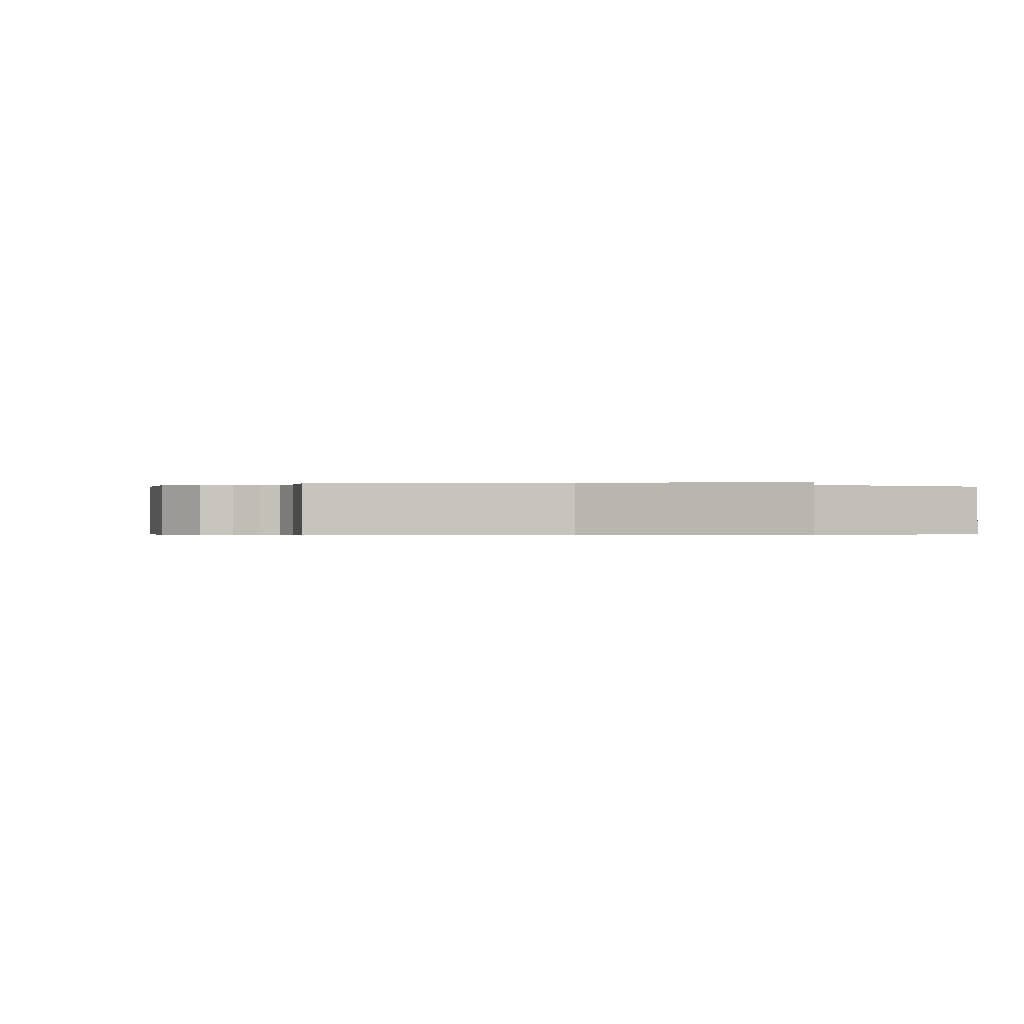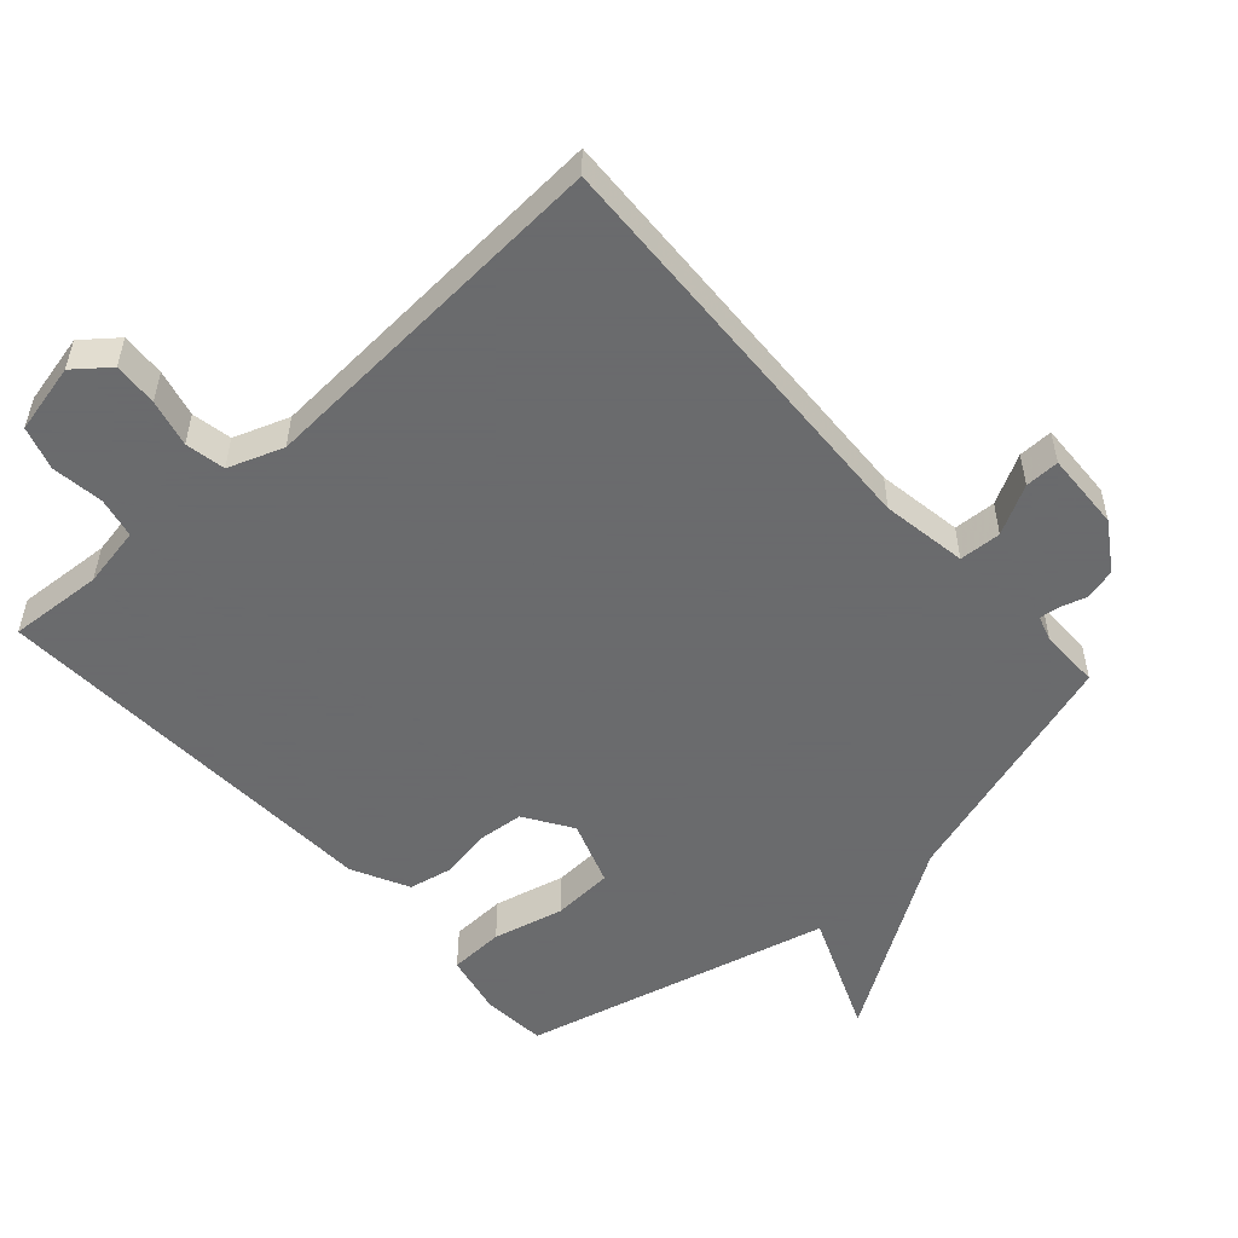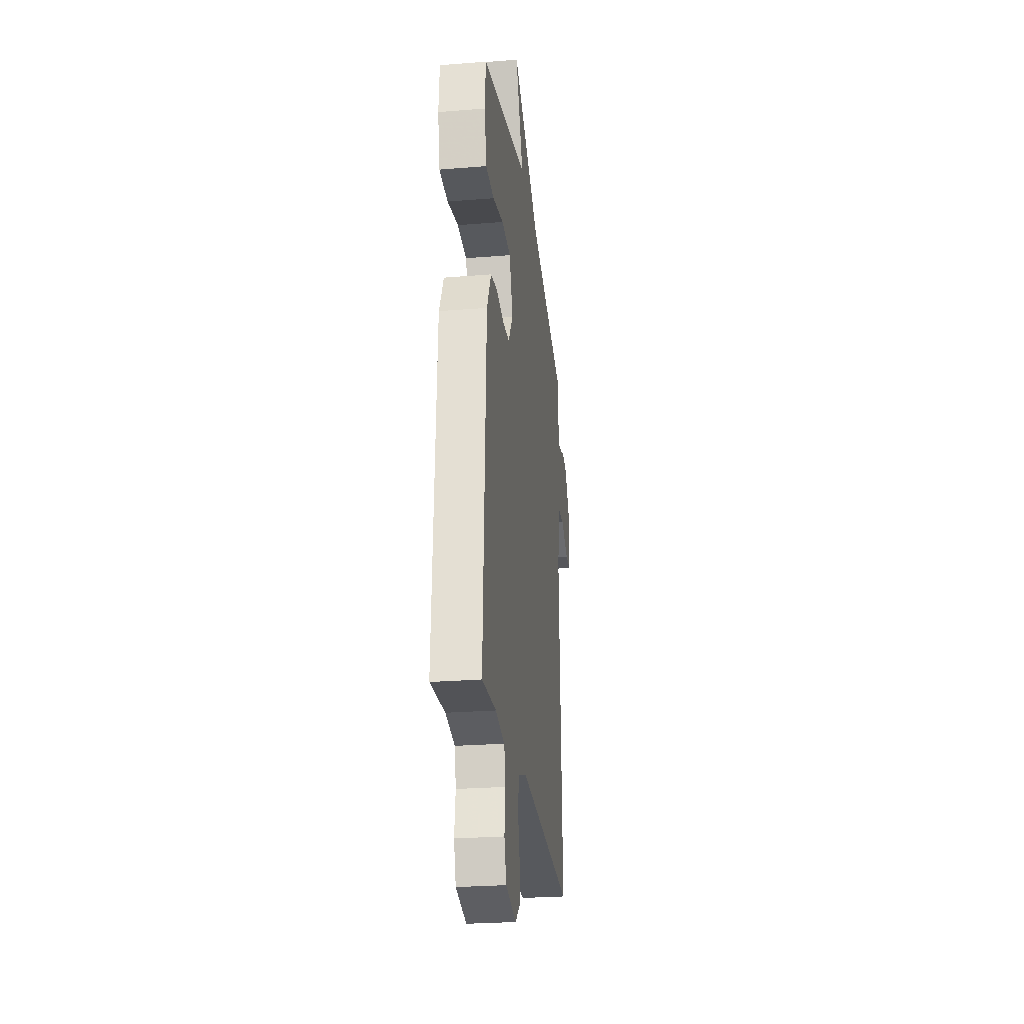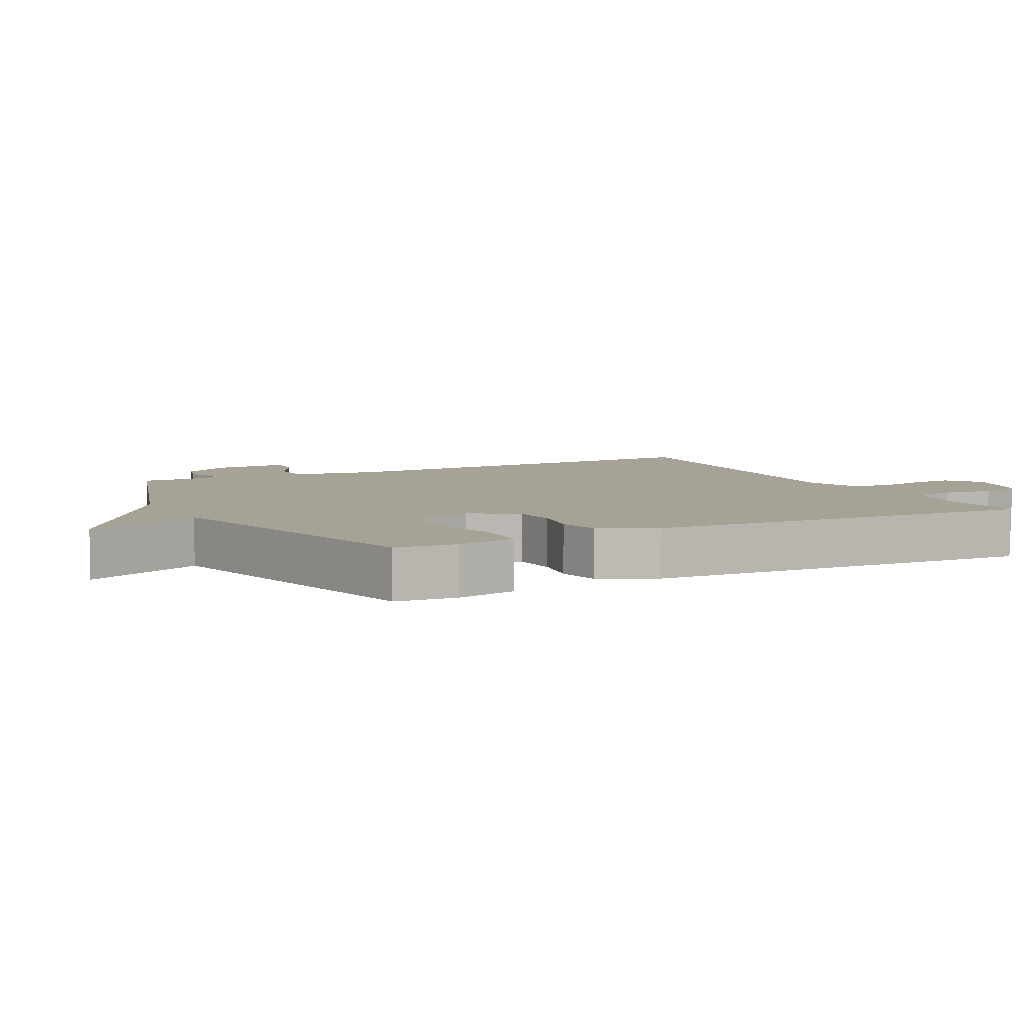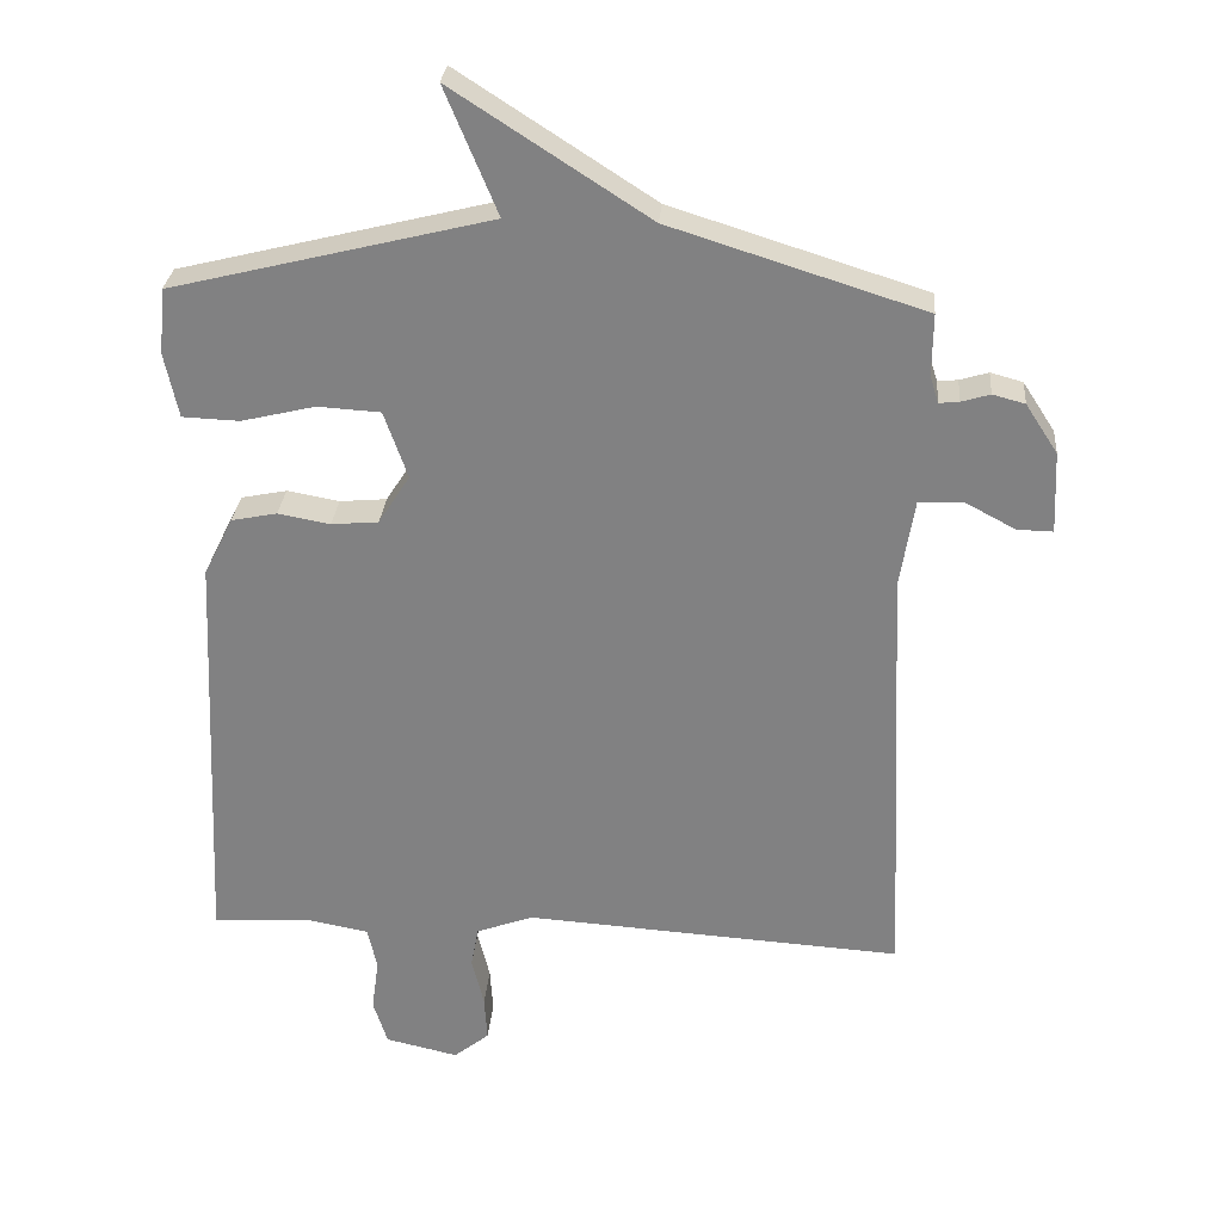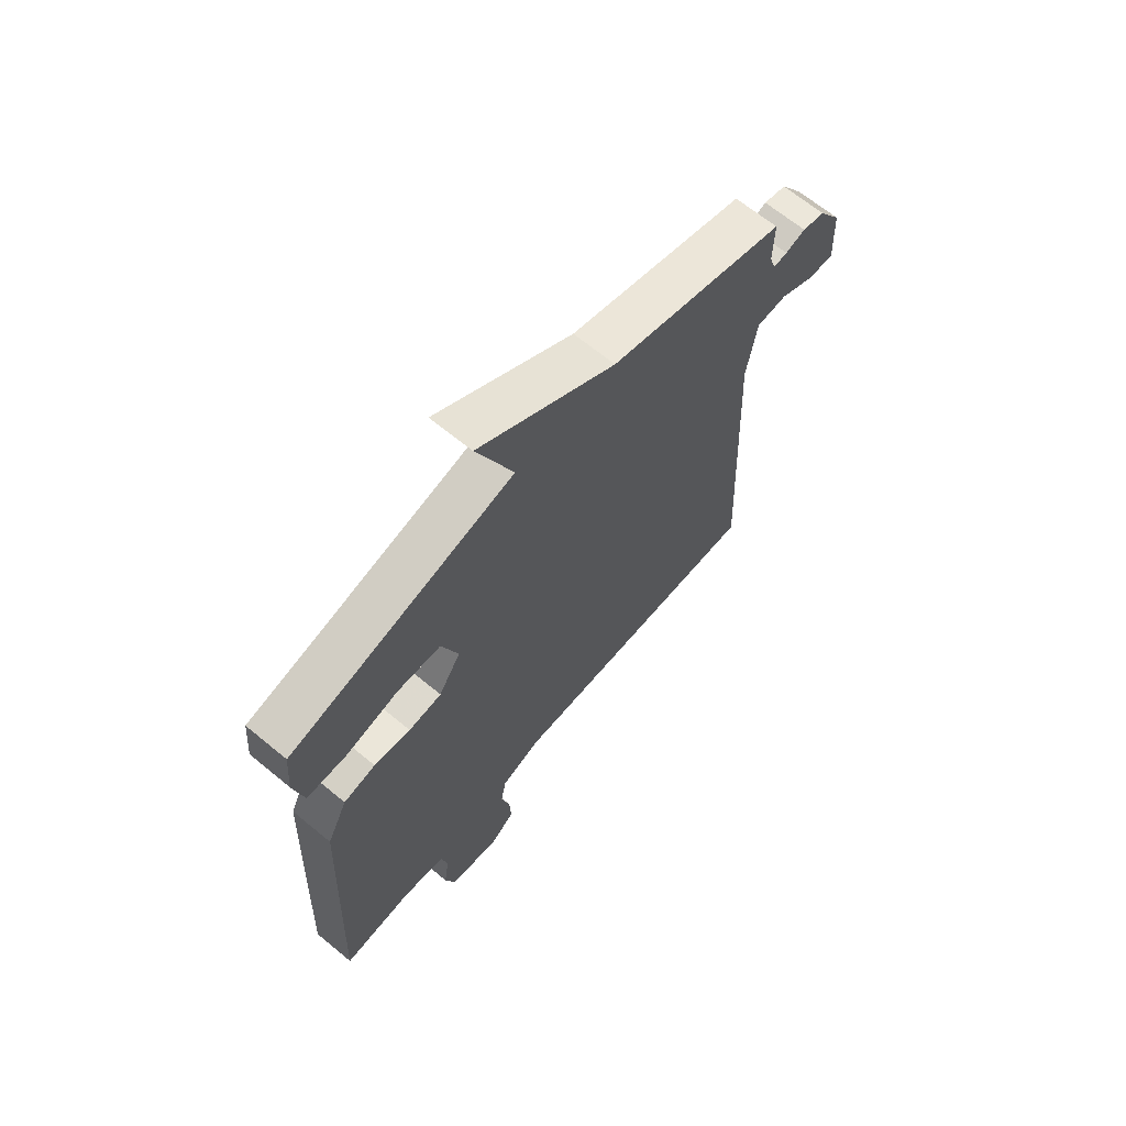
<metadata>
{"format":"obj","ext":"obj","renderer":"f3d","projection":"perspective","resolution":1024,"background":"white","views":[{"elev":-0.4,"azim":-14.6,"up":"+Y"},{"elev":-53.2,"azim":-138.1,"up":"+Y"},{"elev":-26.1,"azim":97.3,"up":"+Z"},{"elev":6.3,"azim":63.0,"up":"+Y"},{"elev":28.8,"azim":-175.2,"up":"+Z"},{"elev":66.5,"azim":129.6,"up":"+Z"}]}
</metadata>
<code>
v 0.5 0.07 -0.5
v 0.363 0.07 -0.491
v 0.275 0.07 -0.507
v 0.262 0.07 -0.566
v 0.272 0.07 -0.641
v 0.252 0.07 -0.704
v 0.15 0.07 -0.727
v 0.1 0.07 -0.687
v 0.104 0.07 -0.623
v 0.121 0.07 -0.554
v 0.11 0.07 -0.496
v 0.03 0.07 -0.467
v -0.5 0.07 -0.5
v -0.472 0.07 0.108
v -0.492 0.07 0.232
v -0.553 0.07 0.235
v -0.624 0.07 0.197
v -0.674 0.07 0.196
v -0.669 0.07 0.31
v -0.624 0.07 0.379
v -0.579 0.07 0.391
v -0.539 0.07 0.379
v -0.511 0.07 0.376
v -0.499 0.07 0.414
v -0.5 0.07 0.5
v -0.146 0.07 0.611
v 0.127 0.07 0.787
v 0.054 0.07 0.611
v 0.5 0.07 0.5
v 0.508 0.07 0.408
v 0.489 0.07 0.318
v 0.409 0.07 0.315
v 0.306 0.07 0.34
v 0.218 0.07 0.335
v 0.185 0.07 0.241
v 0.229 0.07 0.172
v 0.295 0.07 0.166
v 0.368 0.07 0.179
v 0.432 0.07 0.166
v 0.473 0.07 0.084
v 0.5 0 -0.5
v 0.363 0 -0.491
v 0.275 0 -0.507
v 0.262 0 -0.566
v 0.272 0 -0.641
v 0.252 0 -0.704
v 0.15 0 -0.727
v 0.1 0 -0.687
v 0.104 0 -0.623
v 0.121 0 -0.554
v 0.11 0 -0.496
v 0.03 0 -0.467
v -0.5 0 -0.5
v -0.472 0 0.108
v -0.492 0 0.232
v -0.553 0 0.235
v -0.624 0 0.197
v -0.674 0 0.196
v -0.669 0 0.31
v -0.624 0 0.379
v -0.579 0 0.391
v -0.539 0 0.379
v -0.511 0 0.376
v -0.499 0 0.414
v -0.5 0 0.5
v -0.146 0 0.611
v 0.127 0 0.787
v 0.054 0 0.611
v 0.5 0 0.5
v 0.508 0 0.408
v 0.489 0 0.318
v 0.409 0 0.315
v 0.306 0 0.34
v 0.218 0 0.335
v 0.185 0 0.241
v 0.229 0 0.172
v 0.295 0 0.166
v 0.368 0 0.179
v 0.432 0 0.166
v 0.473 0 0.084
f 40 1 2
f 39 40 2
f 38 39 2
f 37 38 2
f 36 37 2 3
f 35 36 3 4
f 31 32 33
f 30 31 33
f 29 30 33
f 28 29 33
f 28 33 34
f 26 27 28
f 28 34 35
f 26 28 35
f 25 26 35
f 24 25 35
f 20 21 22
f 19 20 22
f 18 19 22
f 17 18 22
f 16 17 22
f 15 16 22 23
f 24 35 4
f 23 24 4
f 15 23 4
f 14 15 4
f 8 9 10
f 7 8 10
f 6 7 10
f 5 6 10
f 4 5 10
f 4 10 11
f 14 4 11
f 12 13 14
f 11 12 14
f 42 41 80
f 42 80 79
f 42 79 78
f 42 78 77
f 43 42 77 76
f 44 43 76 75
f 73 72 71
f 73 71 70
f 73 70 69
f 73 69 68
f 74 73 68
f 68 67 66
f 75 74 68
f 75 68 66
f 75 66 65
f 75 65 64
f 62 61 60
f 62 60 59
f 62 59 58
f 62 58 57
f 62 57 56
f 63 62 56 55
f 44 75 64
f 44 64 63
f 44 63 55
f 44 55 54
f 50 49 48
f 50 48 47
f 50 47 46
f 50 46 45
f 50 45 44
f 51 50 44
f 51 44 54
f 54 53 52
f 54 52 51
f 1 41 42 2
f 2 42 43 3
f 3 43 44 4
f 4 44 45 5
f 5 45 46 6
f 6 46 47 7
f 7 47 48 8
f 8 48 49 9
f 9 49 50 10
f 10 50 51 11
f 11 51 52 12
f 12 52 53 13
f 13 53 54 14
f 14 54 55 15
f 15 55 56 16
f 16 56 57 17
f 17 57 58 18
f 18 58 59 19
f 19 59 60 20
f 20 60 61 21
f 21 61 62 22
f 22 62 63 23
f 23 63 64 24
f 24 64 65 25
f 25 65 66 26
f 26 66 67 27
f 27 67 68 28
f 28 68 69 29
f 29 69 70 30
f 30 70 71 31
f 31 71 72 32
f 32 72 73 33
f 33 73 74 34
f 34 74 75 35
f 35 75 76 36
f 36 76 77 37
f 37 77 78 38
f 38 78 79 39
f 39 79 80 40
f 40 80 41 1

</code>
